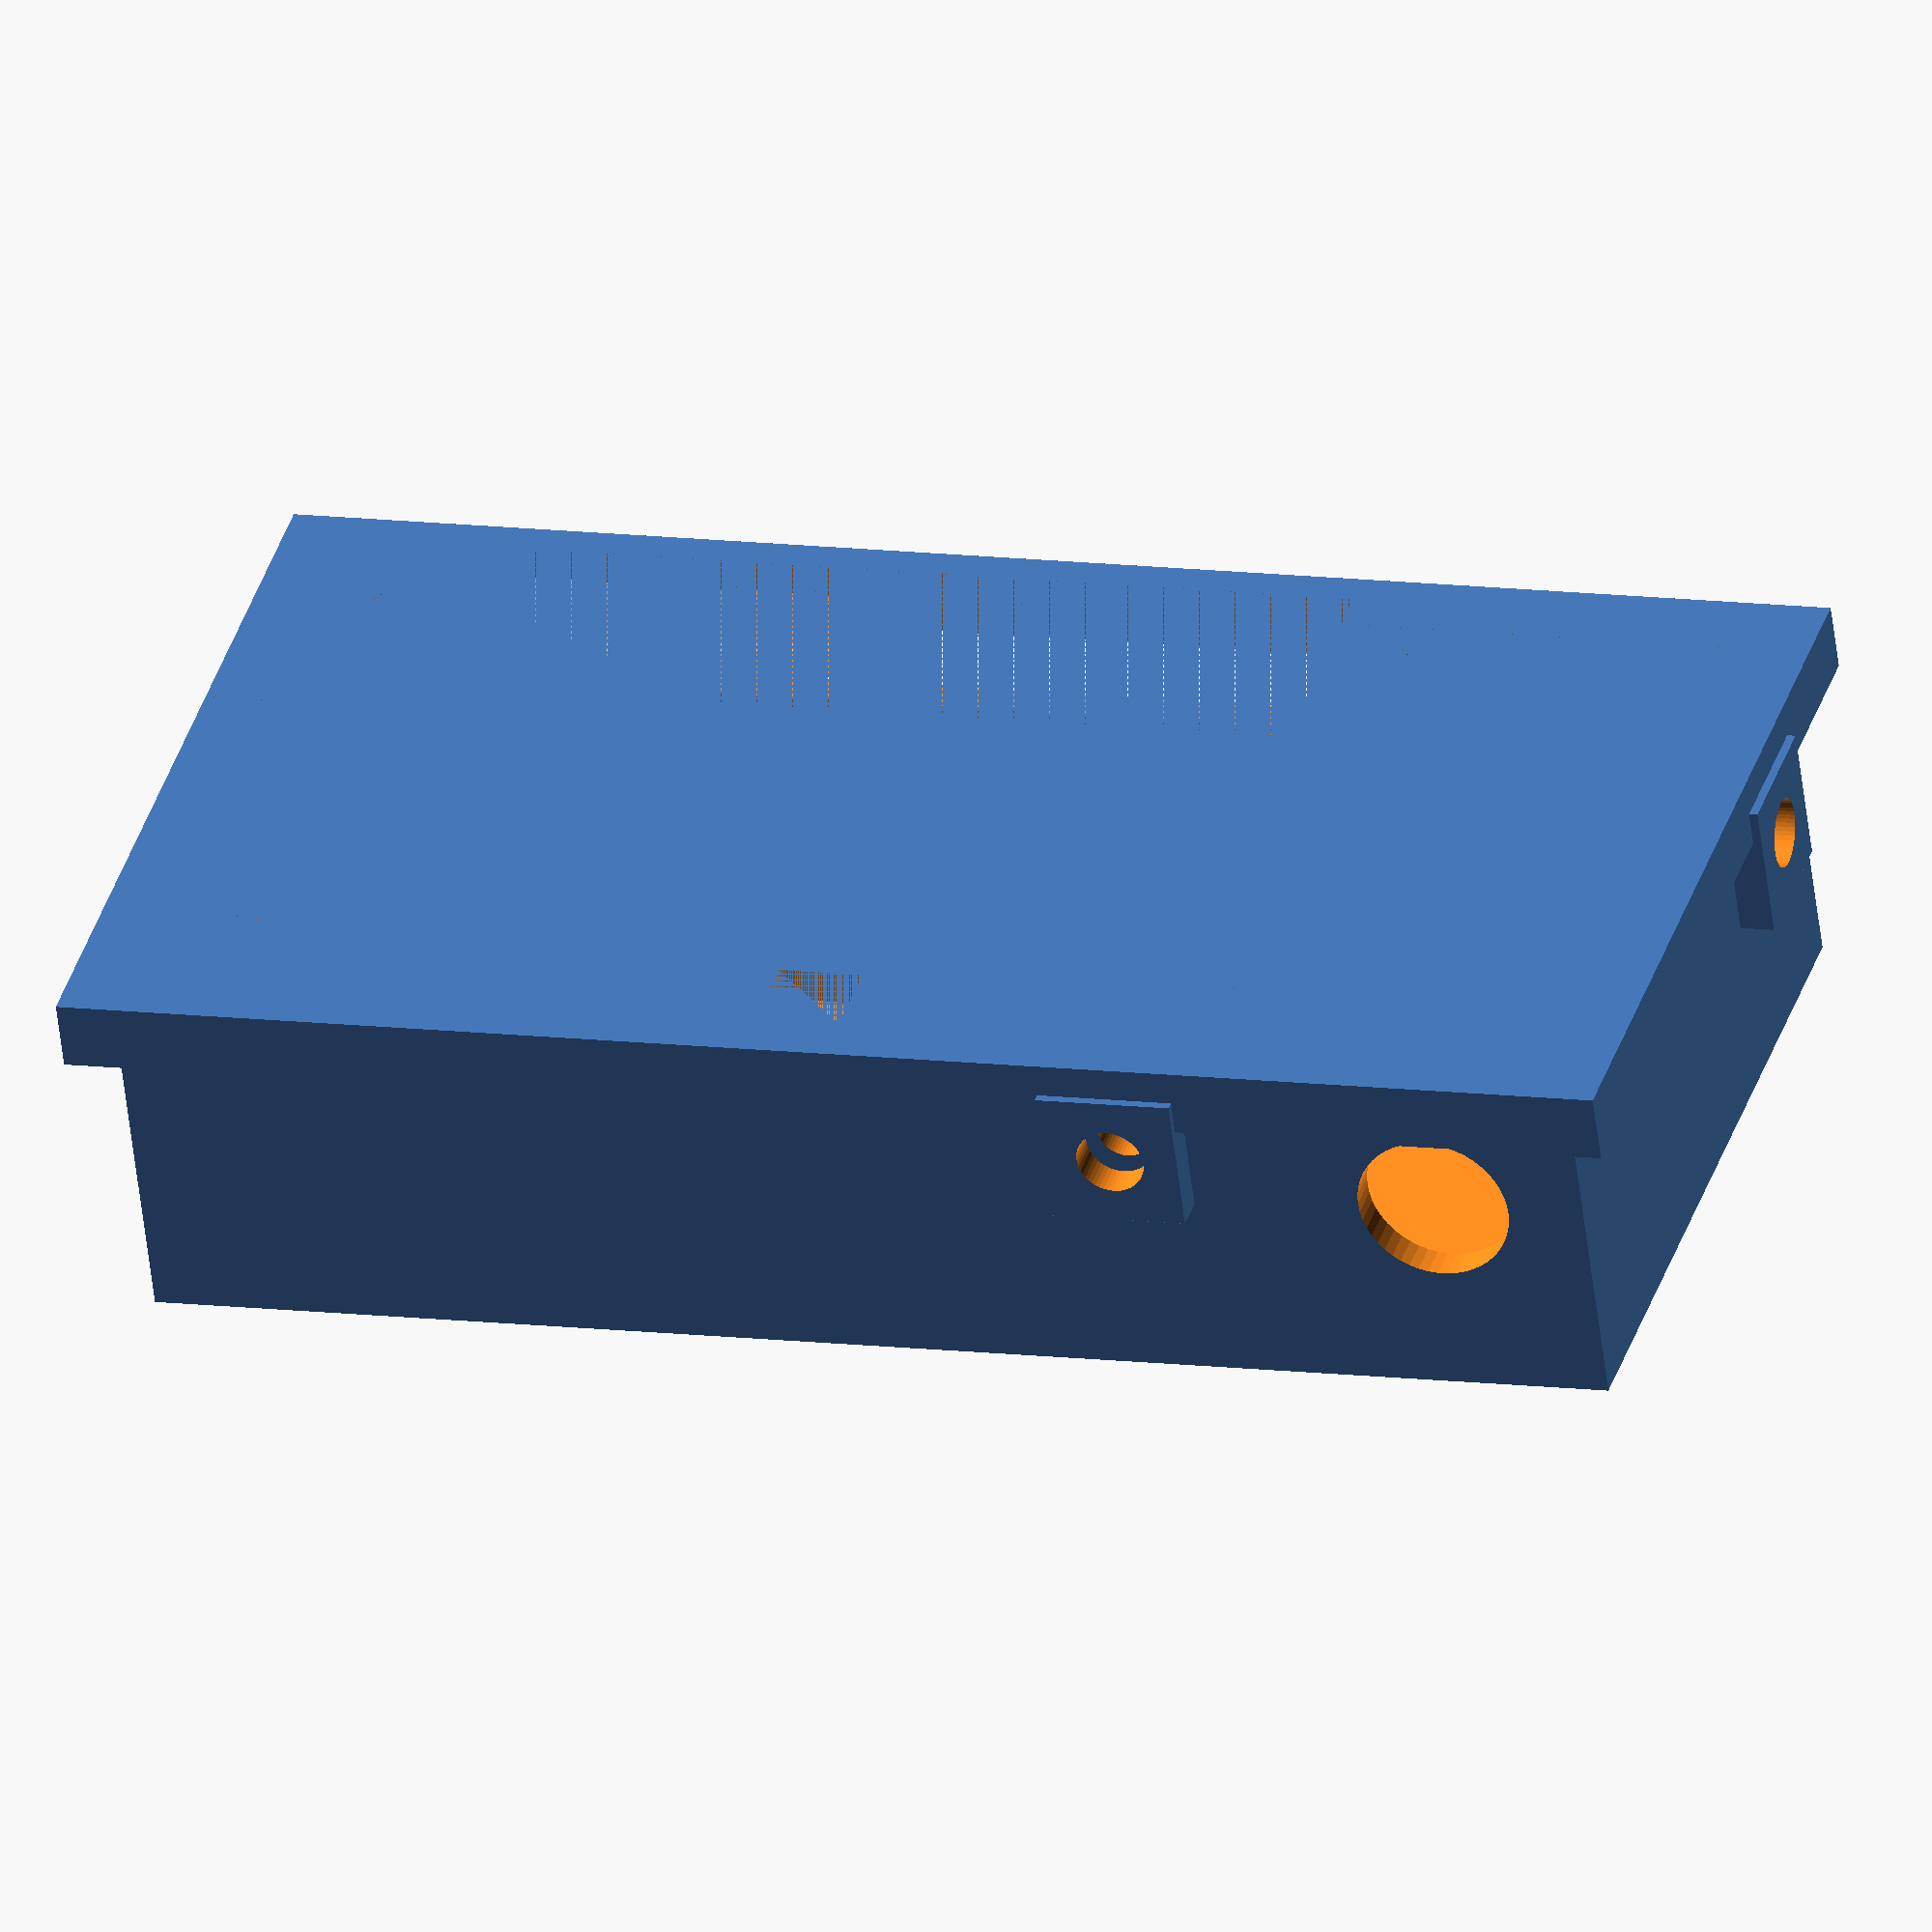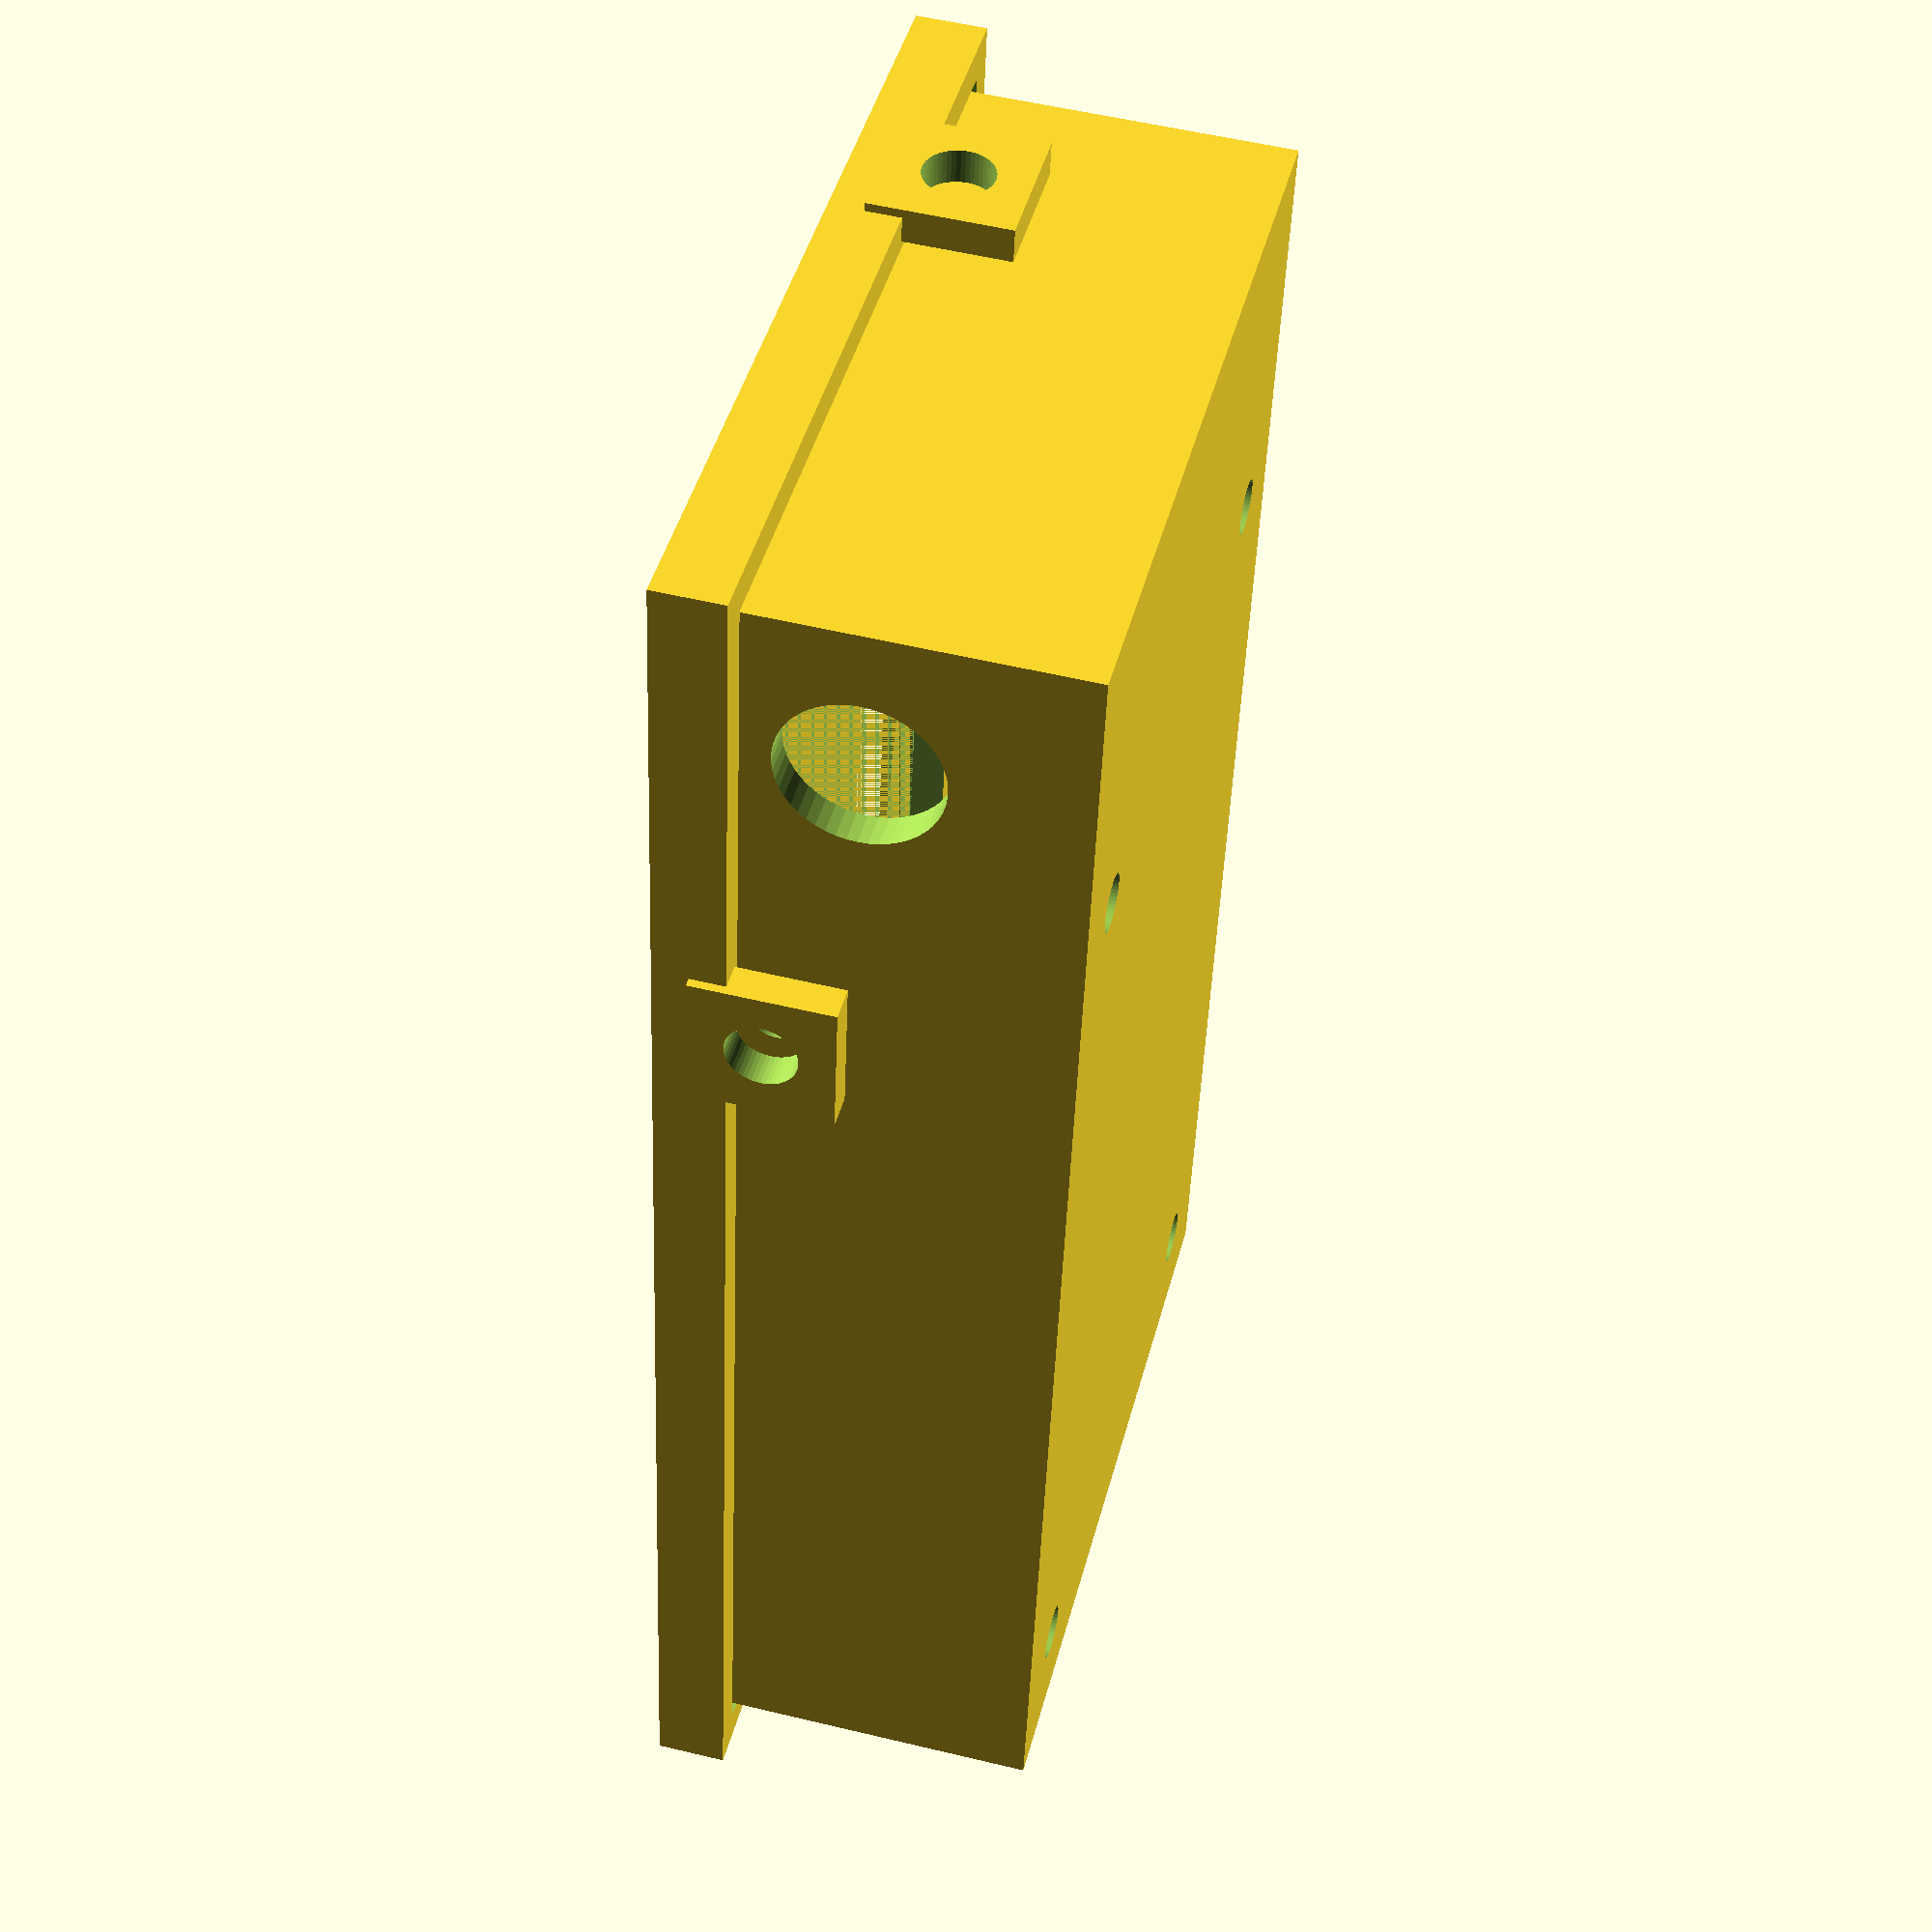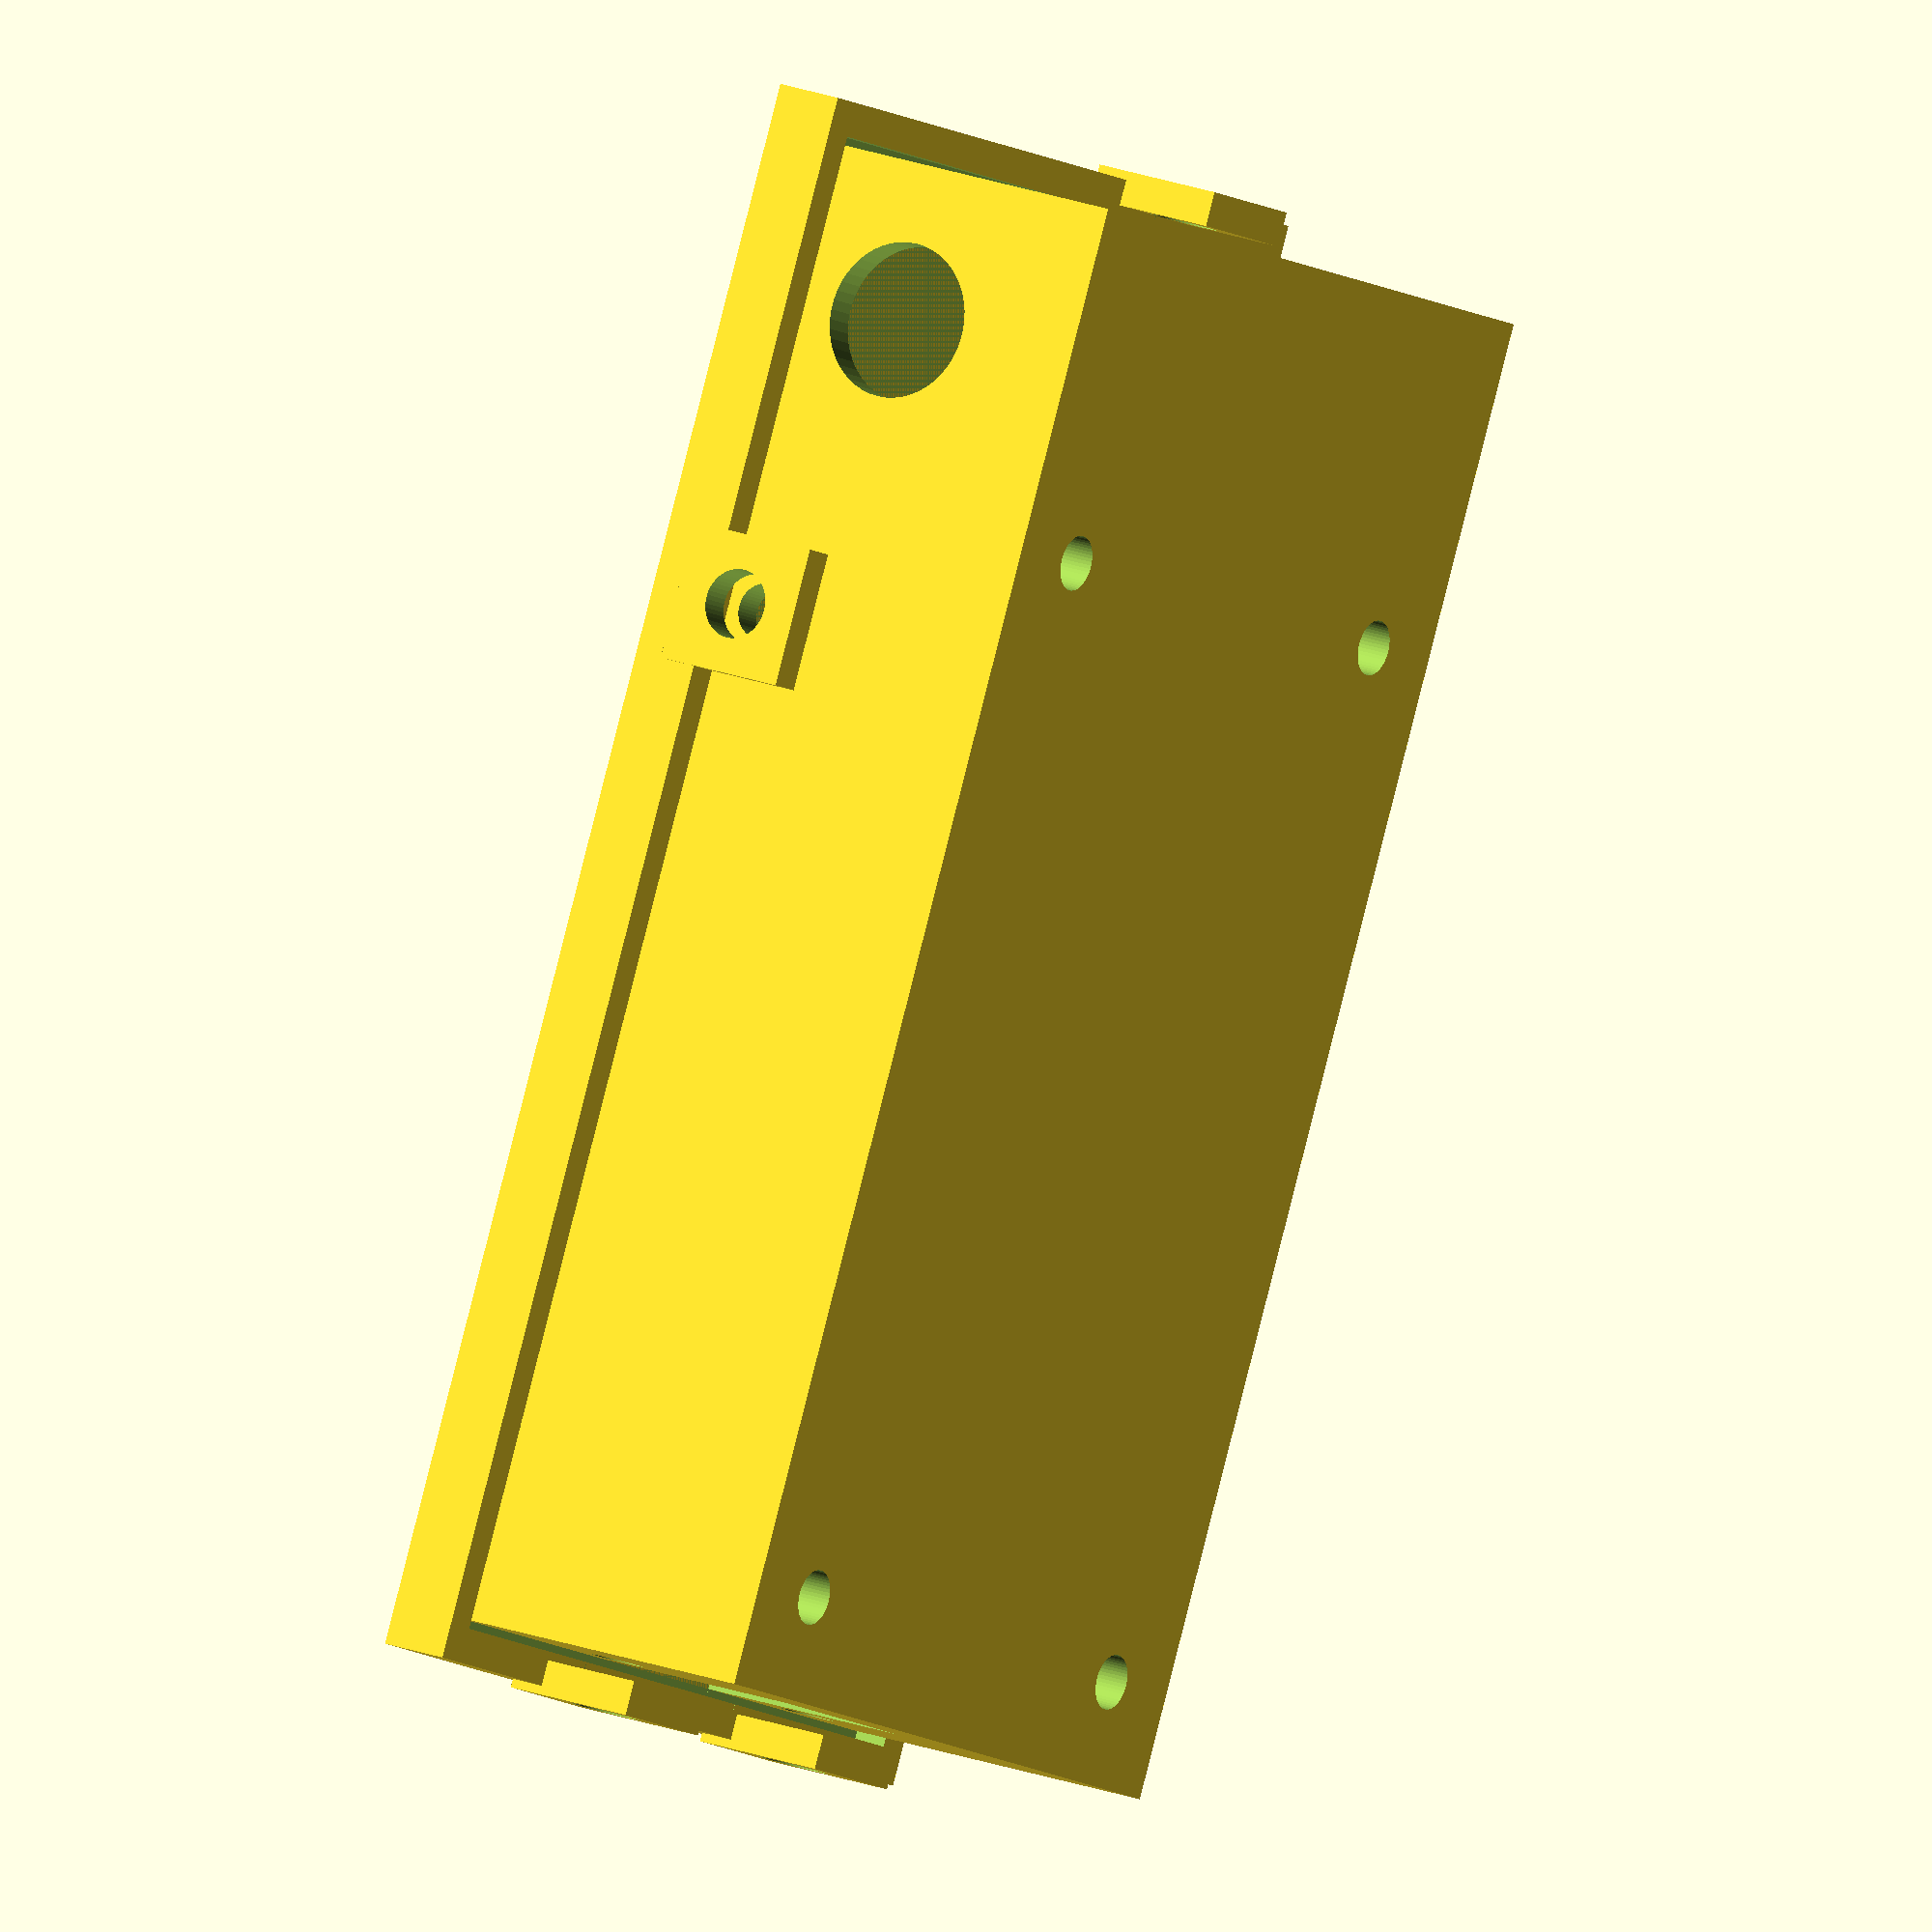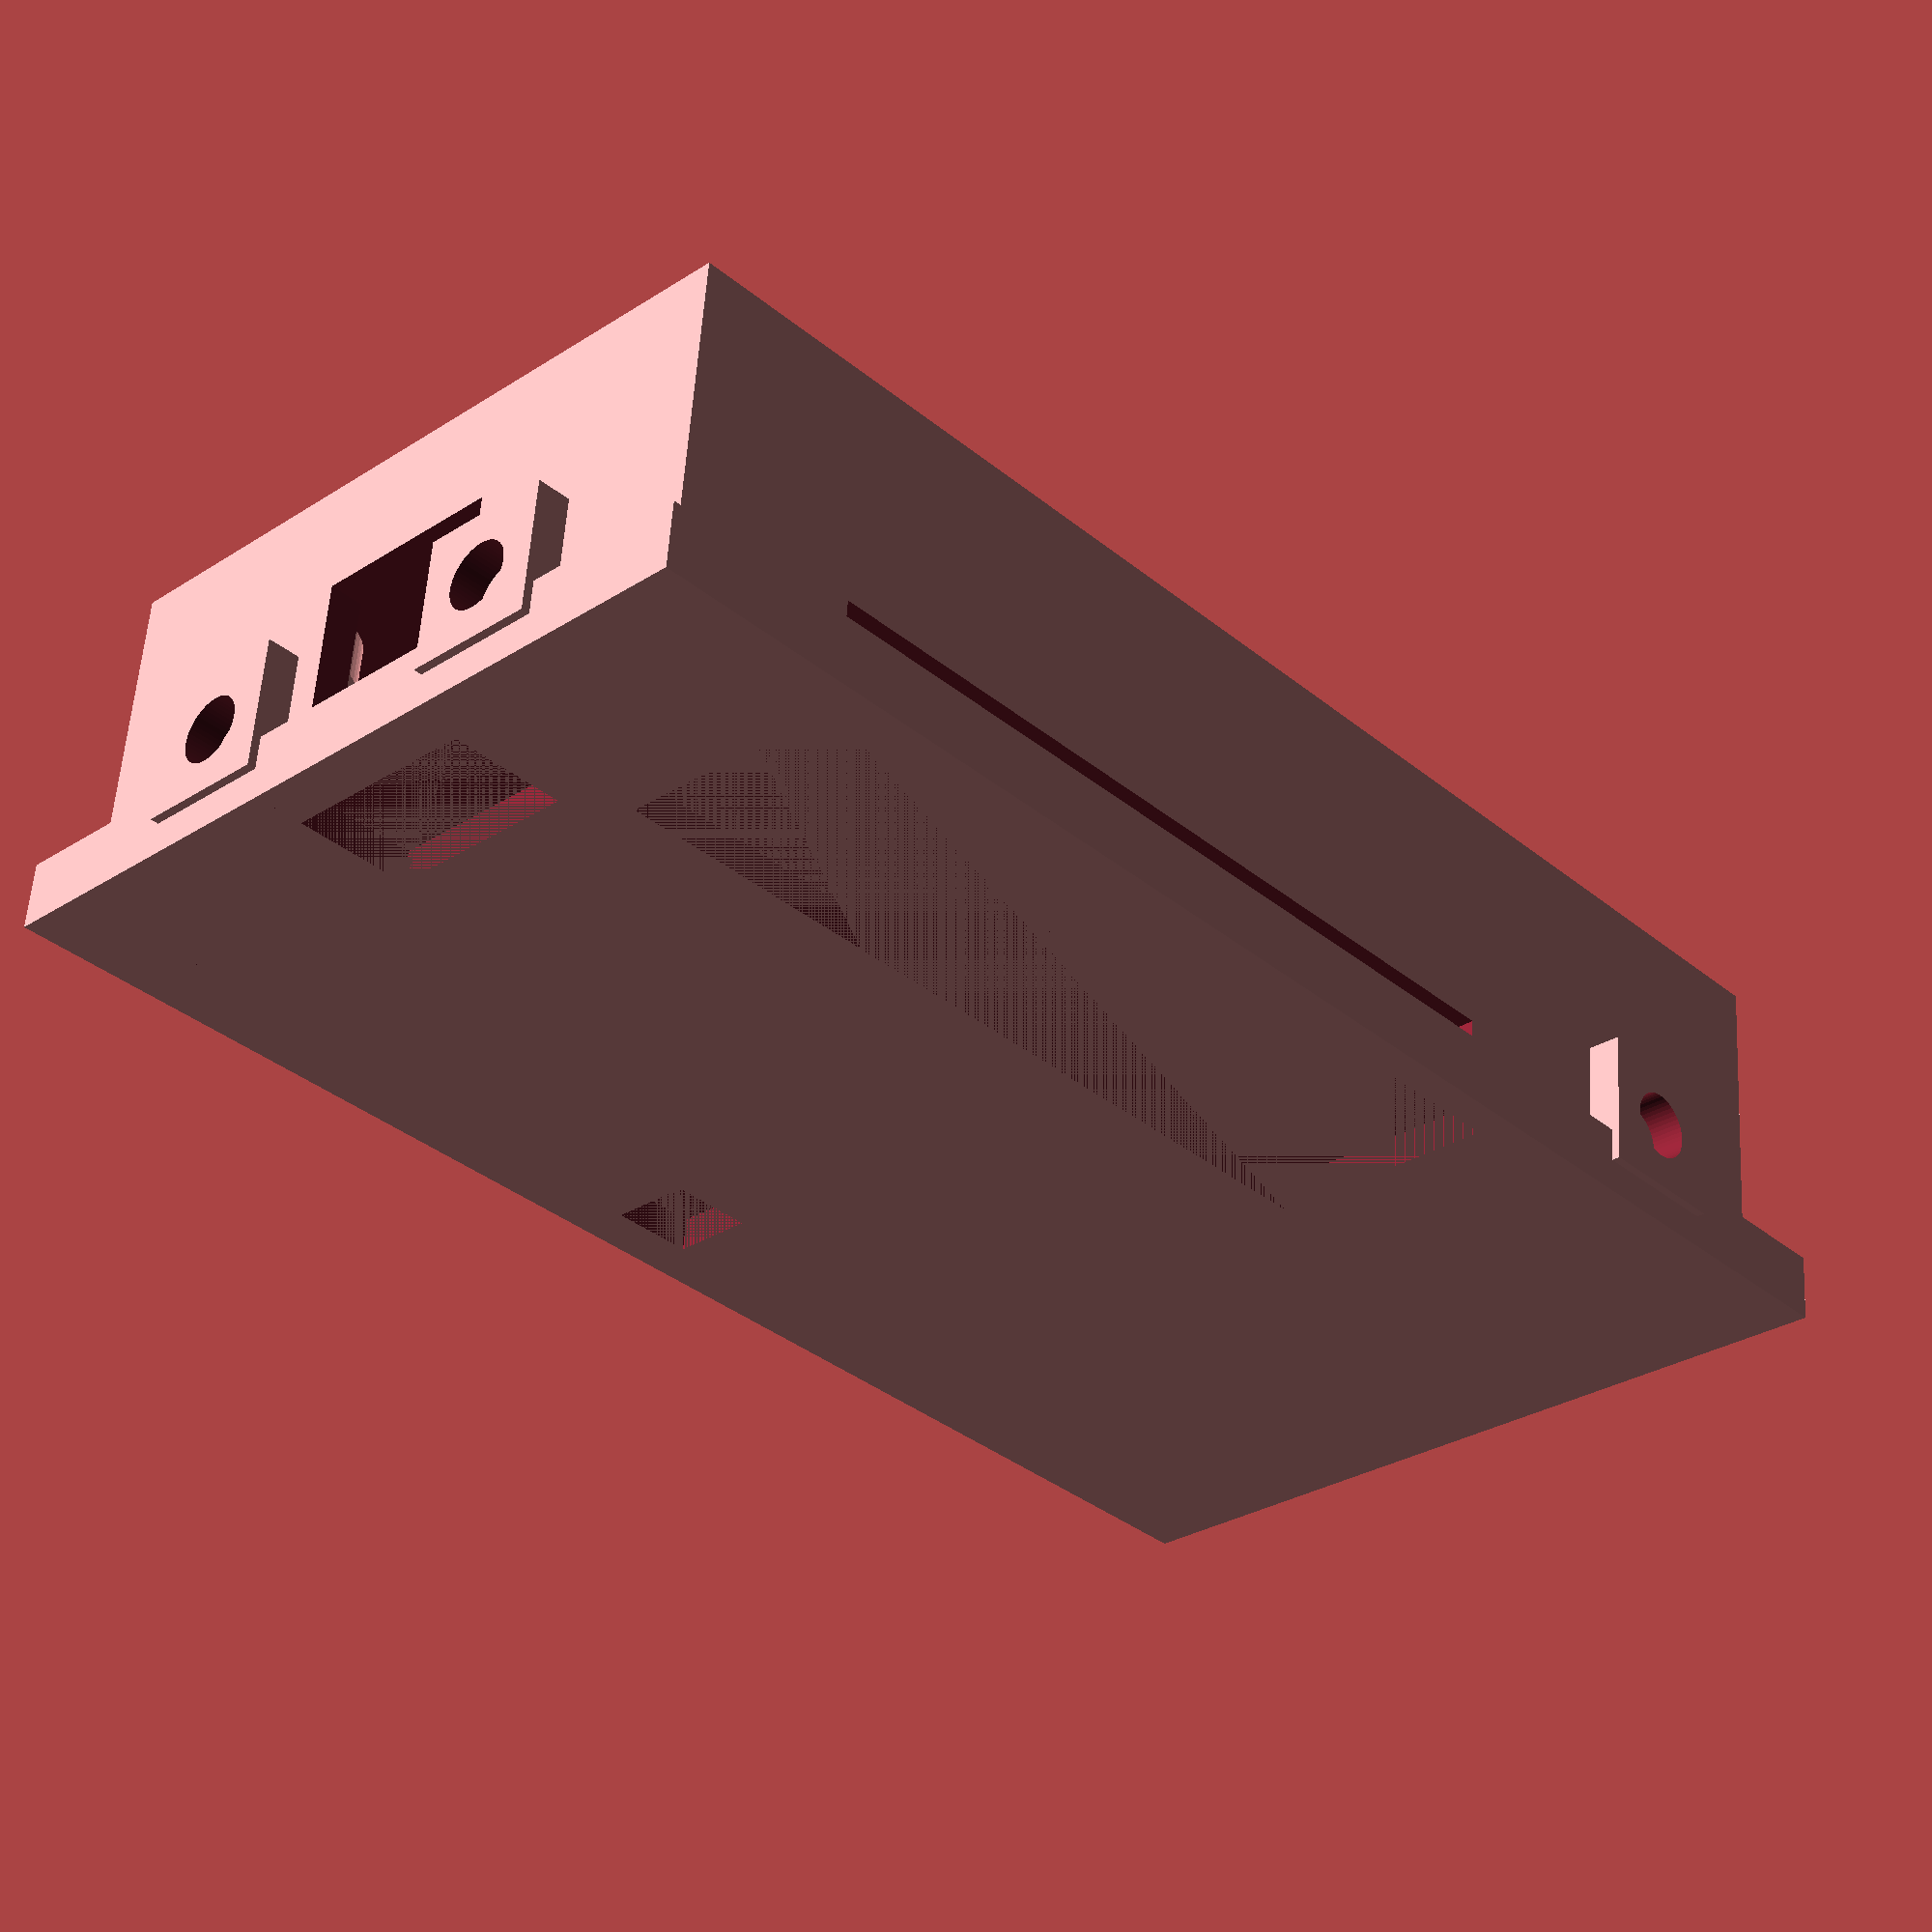
<openscad>
$fn = 50;

pcb_l = 67;
pcb_w = 39;
pcb_h = 2;
pcb_elems_h = 13;
pcb_under_h = 3;

left_pad = 15;
pad = 1;
lid_pad = 0.5;

holes_dist_l = 61;
holes_dist_w = 33;
hole_off = 3.5;
hole_d = 3.2;
hole_pass_d = 4;
hole_stand_d = hole_d+4;

wall = 2;
wall_h = wall + pcb_under_h + pcb_h + pcb_elems_h;

module lid() {
  translate([-left_pad-pcb_l/2-wall-lid_pad, -pcb_w/2-wall-pad-lid_pad, wall_h]) {
    difference() {
      translate([-wall, -wall, -wall]) {
        cube([left_pad+pcb_l+wall*4+pad+lid_pad*2, pcb_w+wall*4+pad*2+lid_pad*2, wall*2]);
      }
      translate([0, 0, -wall_h]) {
        cube([left_pad+pcb_l+wall*2+pad+lid_pad*2, pcb_w+wall*2+pad*2+lid_pad*2, wall_h]);
      }
      // hole for out
      translate([left_pad+pcb_l-wall, wall+lid_pad+14, 0]) {
        cube([7, 12, wall]);
      }
      // hole for voltage control
      translate([44, pcb_w+pad, 0]) {
        cube([5, 5, wall]);
      }
      // hole for numbers and buttons
      translate([26, 0, 0]) {
        cube([51, 14, wall]);
      }
    }
  }
  translate([-left_pad-pcb_l/2, -pcb_w/2-pad, wall]) {
    //for holes for roof
    roof_holes(with_ears=true);
  }
}

module a_hole(with_ears=false) {
  if(with_ears) {
    difference() {
//    union() {
      translate([0, 0, 15]) {
        cube([hole_pass_d+4, hole_pass_d+4, wall], center=true);
      }
      cylinder(d=hole_pass_d, h=30);
    }
  } else {
    cylinder(d=hole_d, h=30);
  }
}

module roof_holes(with_ears=false) {
          // hole 1
          translate([25, pcb_w+21, wall_h-6]) {
            rotate([90, 0, 0]) {
              a_hole(with_ears);
            }
          }
          // hole 2
          translate([pcb_l+pad*2+wall/2+wall, pcb_w/2+11, wall_h-6]) {
            rotate([0, 90, 0]) {
              a_hole(with_ears);
            }
          }
          // hole 3
          translate([pcb_l+pad*2+wall/2+wall, pad+pcb_w/2-11, wall_h-6]) {
            rotate([0, 90, 0]) {
              a_hole(with_ears);
            }
          }
          // hole 4
          translate([10, (pcb_w-17)/2, wall_h-6]) {
            rotate([90, 0, 0]) {
              a_hole(with_ears);
            }
          }
          // hole 5
          translate([-(pcb_l-29)/2, pcb_w/2-10, wall_h-6]) {
            rotate([0, 90, 0]) {
              a_hole(with_ears);
            }
          }
}

module box() {
  difference() {
    union() {
      difference() {
  //    union() {
        translate([-left_pad-pcb_l/2-wall, -pcb_w/2-wall-pad, 0]) {
          cube([left_pad+pcb_l+wall*2+pad, pcb_w+wall*2+pad*2, wall_h]);
        }
        translate([-left_pad-pcb_l/2, -pcb_w/2-pad, wall]) {
          cube([left_pad+pcb_l+pad, pcb_w+2*pad, wall_h]);
          // hole for buttons and numbers
          translate([left_pad+8.5, -pcb_w/2+wall, pcb_under_h+pcb_h+(pcb_elems_h+wall)/2]) {
            cube([50, 20, (pcb_elems_h+wall)/2]);
          }
          // hole for out
          translate([left_pad+pcb_l, 14, pcb_under_h+pcb_h]) {
            cube([50, 12, pcb_elems_h+wall]);
          }
          // hole for power
          translate([7, pcb_w+15, wall_h/2]) {
            rotate([90, 0, 0]) {
              cylinder(d=9, h=30);
            }
          }
          //holes for roof
          roof_holes();
        }
      }
      for(x=[0:1]) {
        for(y=[0:1]) {
          translate([x*holes_dist_l-holes_dist_l/2,
              y*holes_dist_w-holes_dist_w/2, wall]) {
            cylinder(d=hole_stand_d, h=pcb_under_h);
          }
        }
      }
    }
    for(x=[0:1]) {
      for(y=[0:1]) {
        translate([x*holes_dist_l-holes_dist_l/2,
            y*holes_dist_w-holes_dist_w/2, -25]) {
          cylinder(d=hole_d, h=50);
        }
      }
    }
  }
}

translate([0, 0, 0]) {
  lid();
}
box();

</openscad>
<views>
elev=236.1 azim=15.9 roll=173.2 proj=o view=solid
elev=306.6 azim=81.3 roll=104.5 proj=p view=wireframe
elev=339.7 azim=64.5 roll=124.8 proj=o view=wireframe
elev=122.8 azim=46.5 roll=176.5 proj=p view=wireframe
</views>
